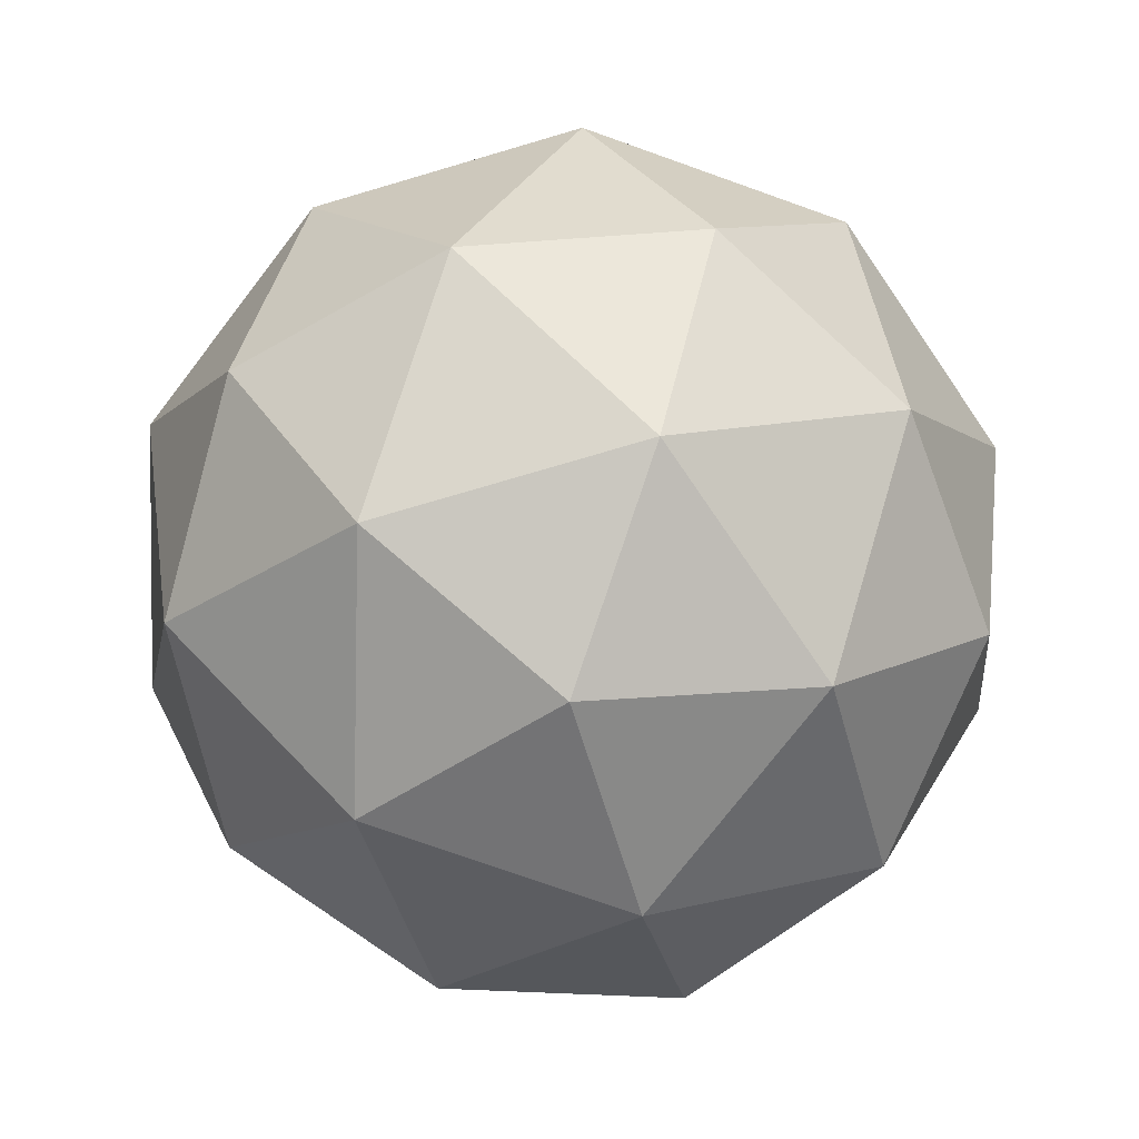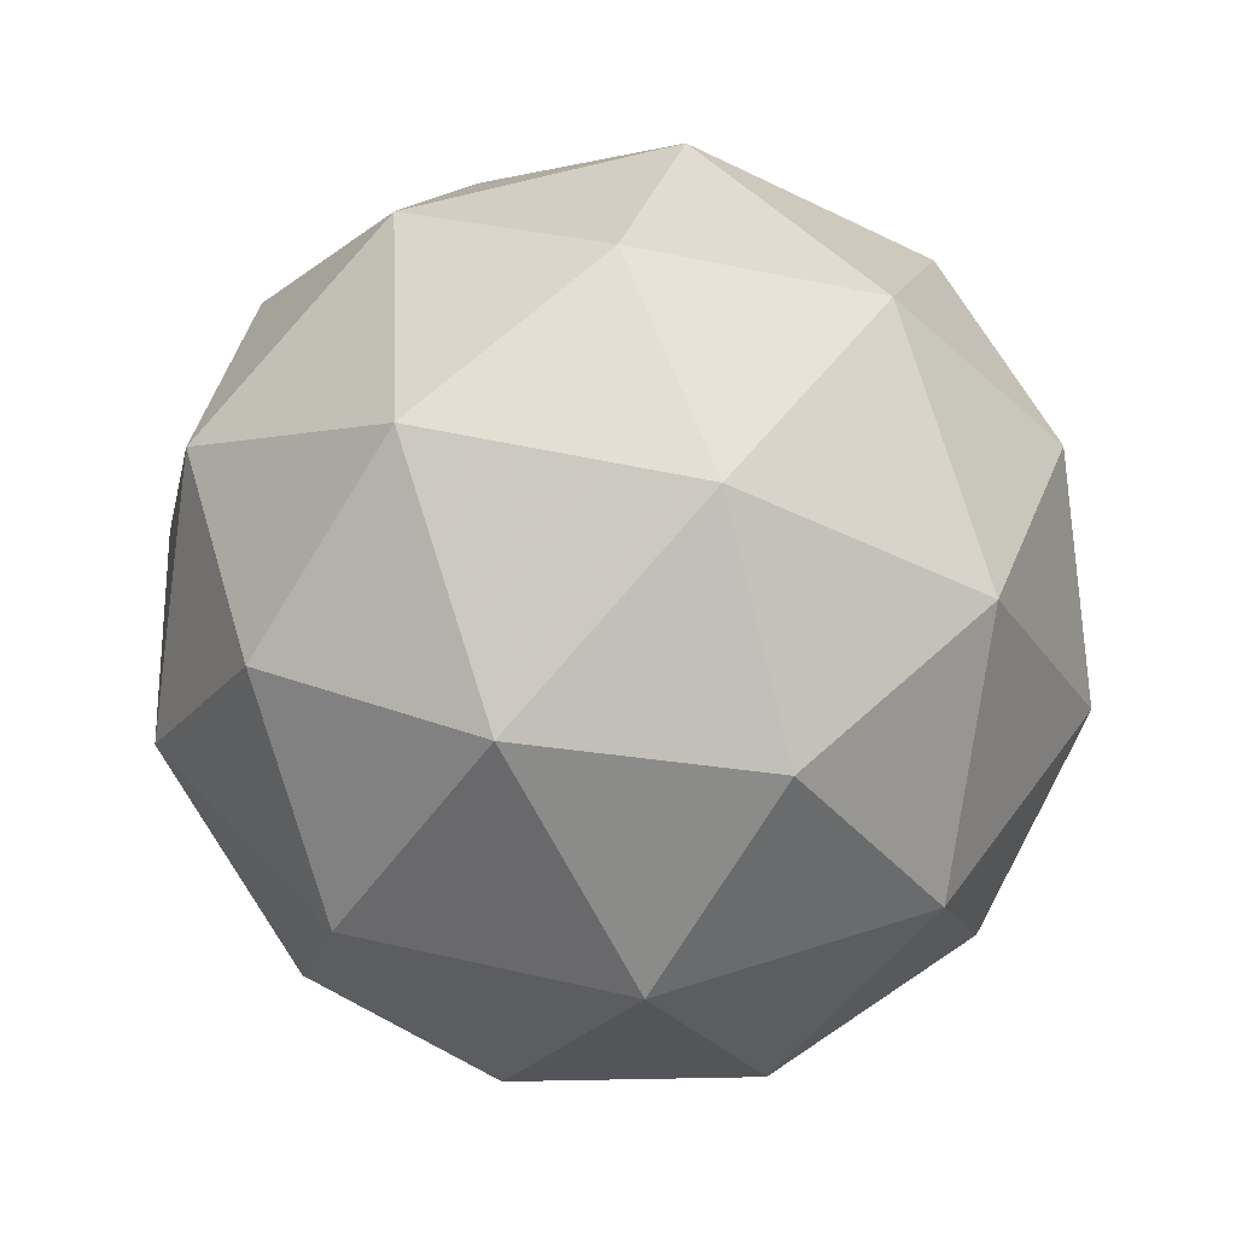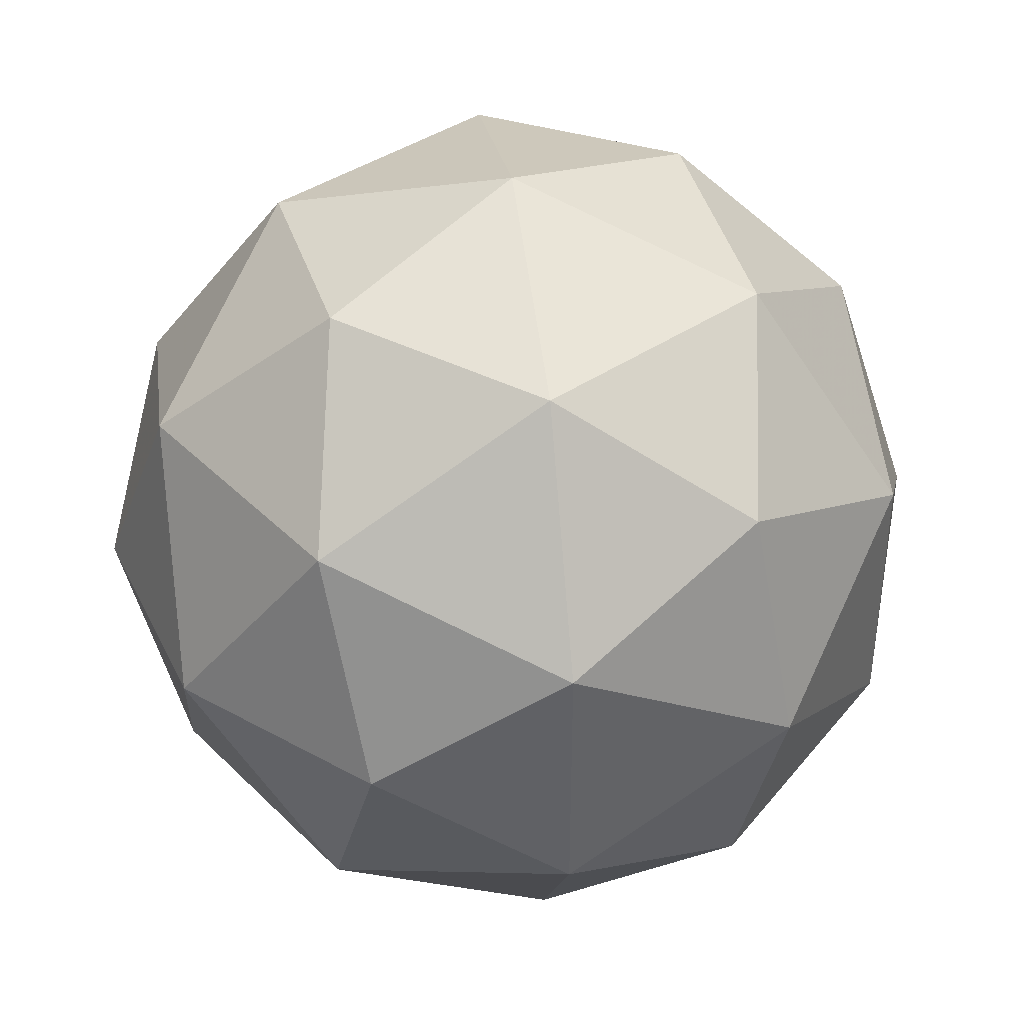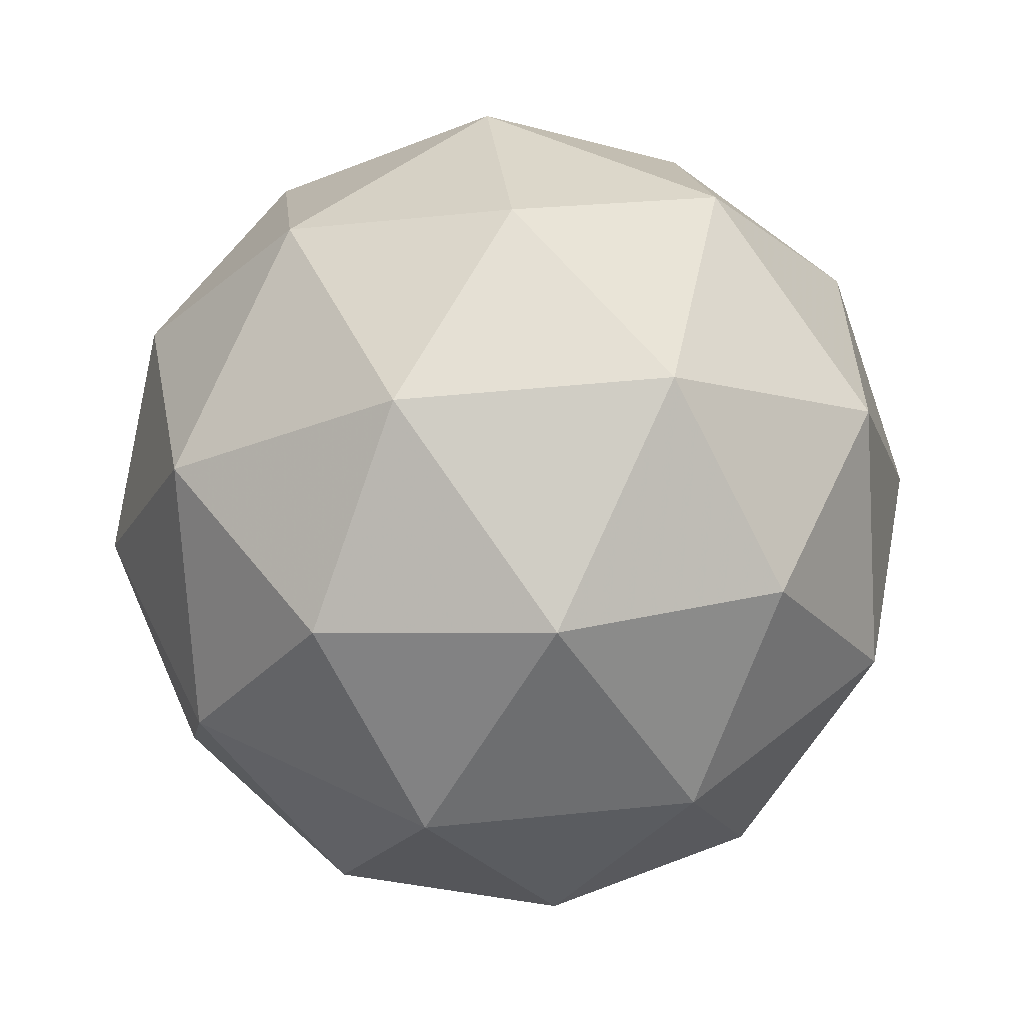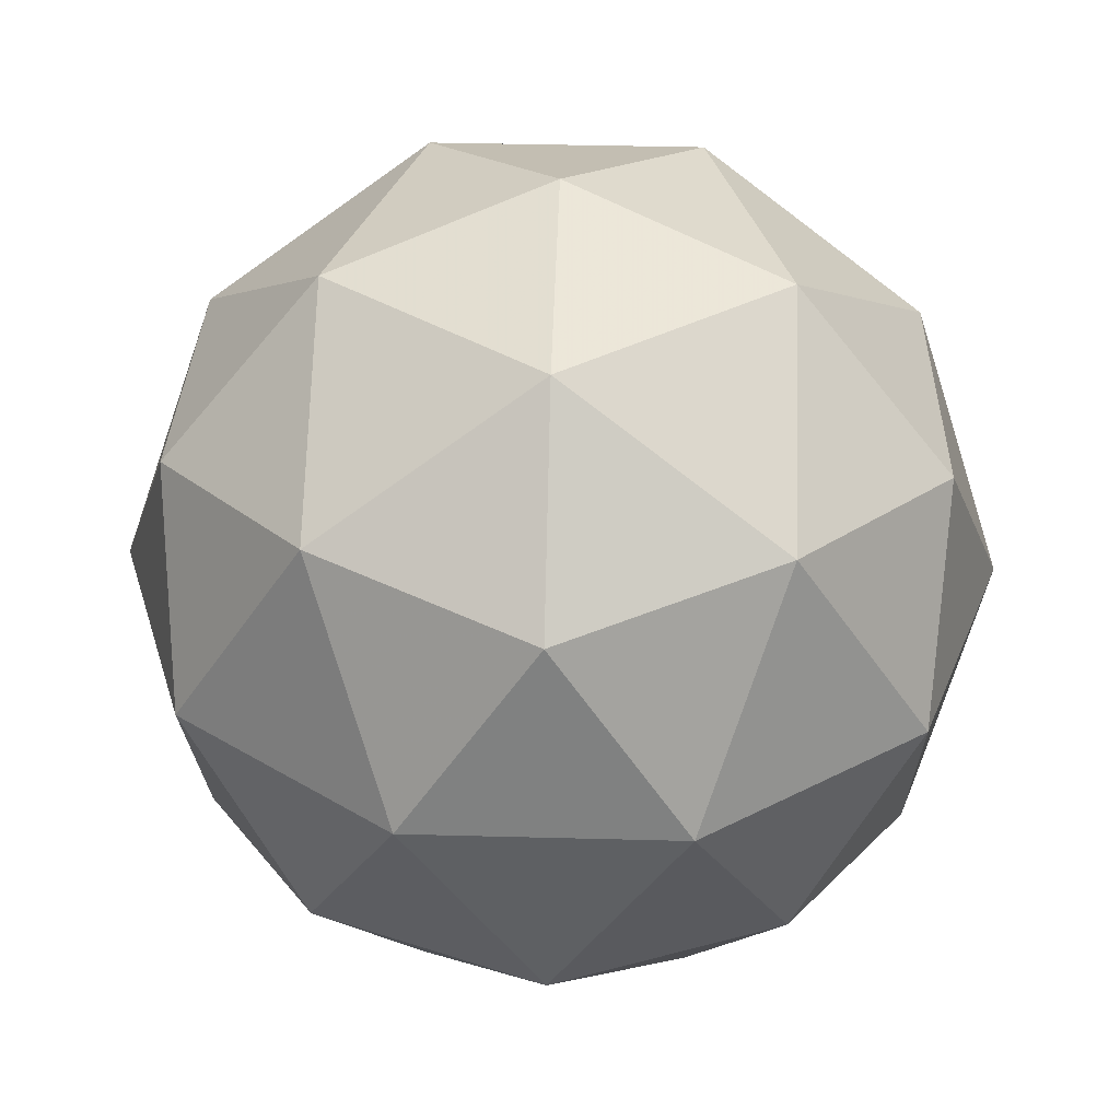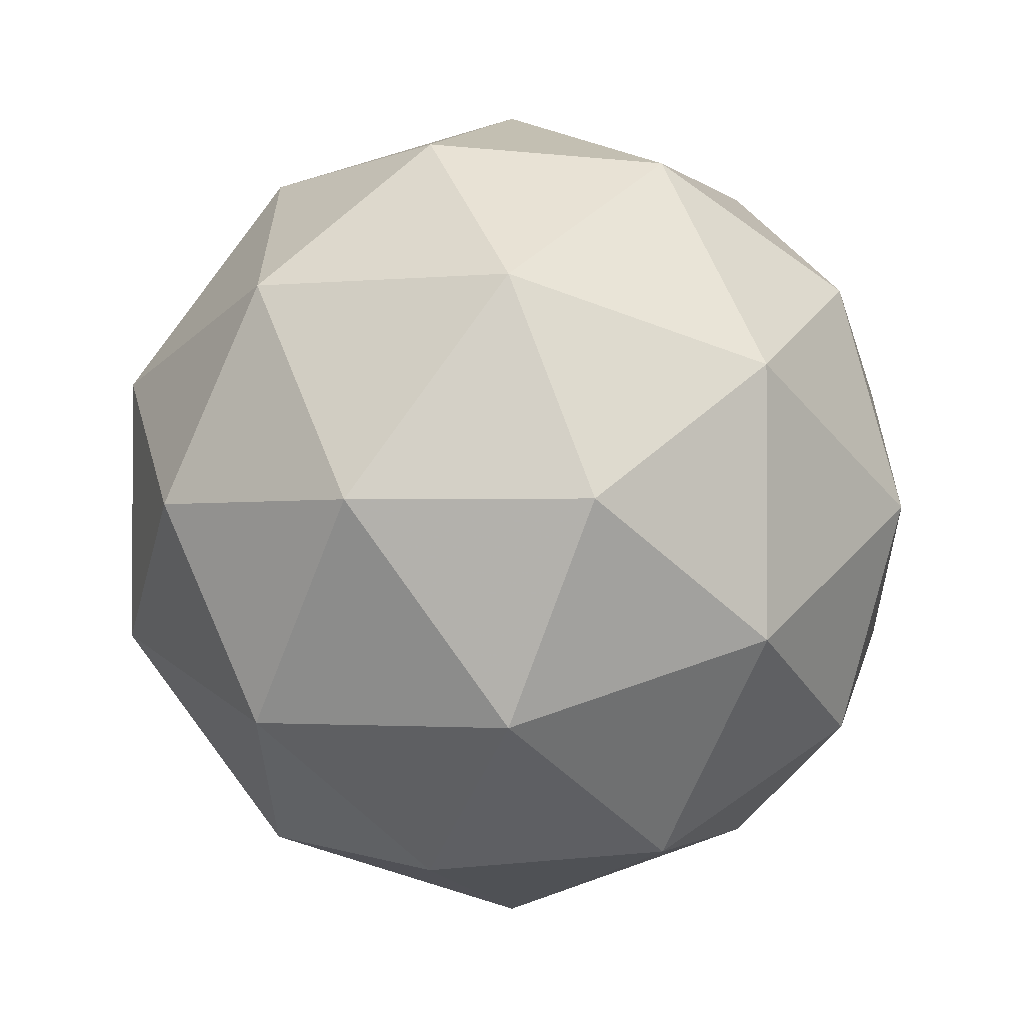
<metadata>
{"format":"obj","ext":"obj","renderer":"f3d","projection":"perspective","resolution":1024,"background":"white","views":[{"elev":-75.1,"azim":-37.6,"up":"+Y"},{"elev":45.7,"azim":69.1,"up":"+Y"},{"elev":40.3,"azim":-161.5,"up":"+Z"},{"elev":47.1,"azim":47.4,"up":"+Y"},{"elev":36.7,"azim":20.0,"up":"+Y"},{"elev":-1.7,"azim":-10.3,"up":"+Z"}]}
</metadata>
<code>
g AIAR-i2-g94-s271
v 3686 433.4 -3263
v 3775 464.7 -3198
v 3652 464.7 -3158
v 3838 549.4 -3152
v 3864 532.9 -3263
v 3575 464.7 -3263
v 3652 464.7 -3368
v 3775 464.7 -3328
v 3886 643.4 -3198
v 3628 549.4 -3084
v 3741 532.9 -3093
v 3686 643.4 -3053
v 3498 549.4 -3263
v 3541 532.9 -3158
v 3486 643.4 -3198
v 3628 549.4 -3441
v 3541 532.9 -3368
v 3562 643.4 -3433
v 3838 549.4 -3373
v 3741 532.9 -3433
v 3809 643.4 -3433
v 3809 643.4 -3093
v 3562 643.4 -3093
v 3486 643.4 -3328
v 3686 643.4 -3473
v 3886 643.4 -3328
v 3744 737.3 -3084
v 3830 753.8 -3158
v 3720 822 -3158
v 3534 737.3 -3152
v 3631 753.8 -3093
v 3597 822 -3198
v 3534 737.3 -3373
v 3507 753.8 -3263
v 3597 822 -3328
v 3744 737.3 -3441
v 3631 753.8 -3433
v 3720 822 -3368
v 3874 737.3 -3263
v 3830 753.8 -3368
v 3796 822 -3263
v 3686 853.4 -3263
f 1 2 3
f 4 2 5
f 1 3 6
f 1 6 7
f 1 7 8
f 4 5 9
f 10 11 12
f 13 14 15
f 16 17 18
f 19 20 21
f 4 9 22
f 10 12 23
f 13 15 24
f 16 18 25
f 19 21 26
f 27 28 29
f 30 31 32
f 33 34 35
f 36 37 38
f 39 40 41
f 41 38 42
f 41 40 38
f 40 36 38
f 38 35 42
f 38 37 35
f 37 33 35
f 35 32 42
f 35 34 32
f 34 30 32
f 32 29 42
f 32 31 29
f 31 27 29
f 29 41 42
f 29 28 41
f 28 39 41
f 26 40 39
f 26 21 40
f 21 36 40
f 25 37 36
f 25 18 37
f 18 33 37
f 24 34 33
f 24 15 34
f 15 30 34
f 23 31 30
f 23 12 31
f 12 27 31
f 22 28 27
f 22 9 28
f 9 39 28
f 21 25 36
f 21 20 25
f 20 16 25
f 18 24 33
f 18 17 24
f 17 13 24
f 15 23 30
f 15 14 23
f 14 10 23
f 12 22 27
f 12 11 22
f 11 4 22
f 9 26 39
f 9 5 26
f 5 19 26
f 8 20 19
f 8 7 20
f 7 16 20
f 7 17 16
f 7 6 17
f 6 13 17
f 6 14 13
f 6 3 14
f 3 10 14
f 5 8 19
f 5 2 8
f 2 1 8
f 3 11 10
f 3 2 11
f 2 4 11
f 2 4 11

</code>
